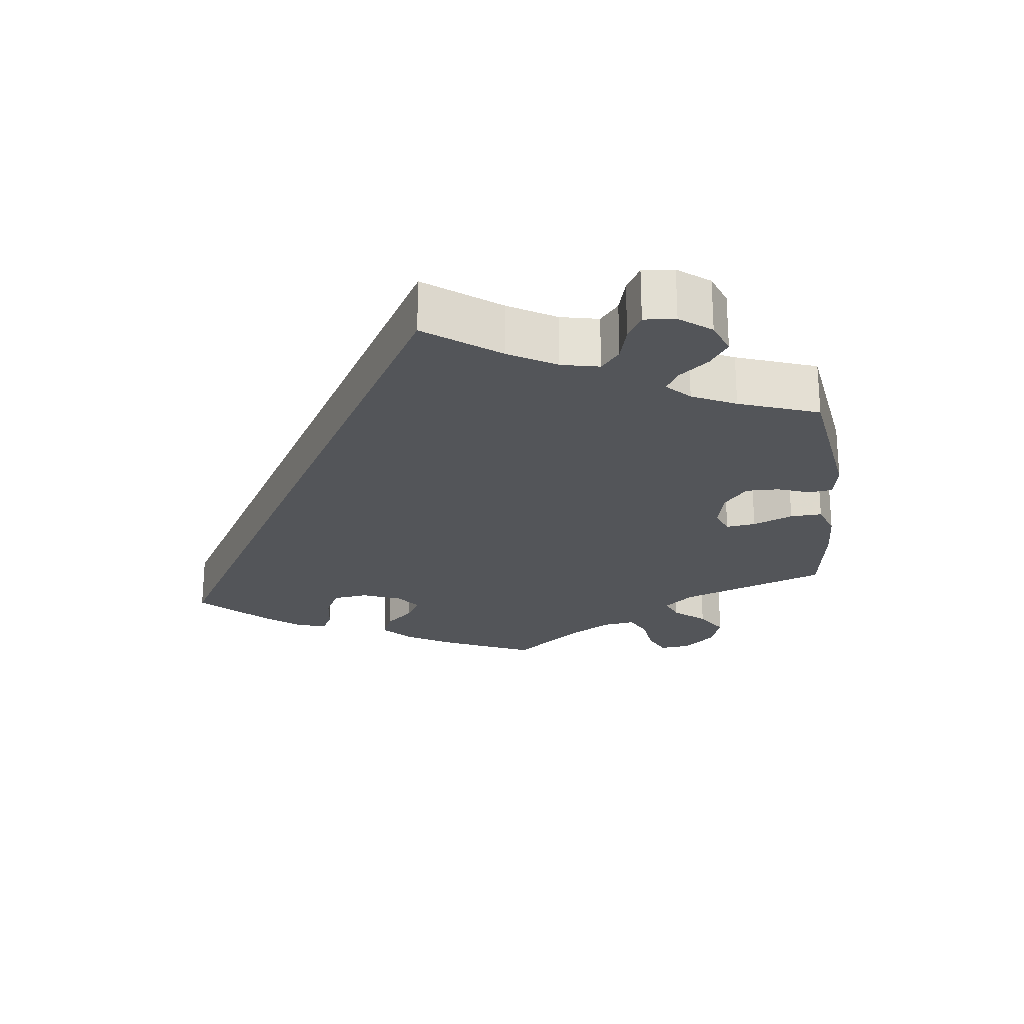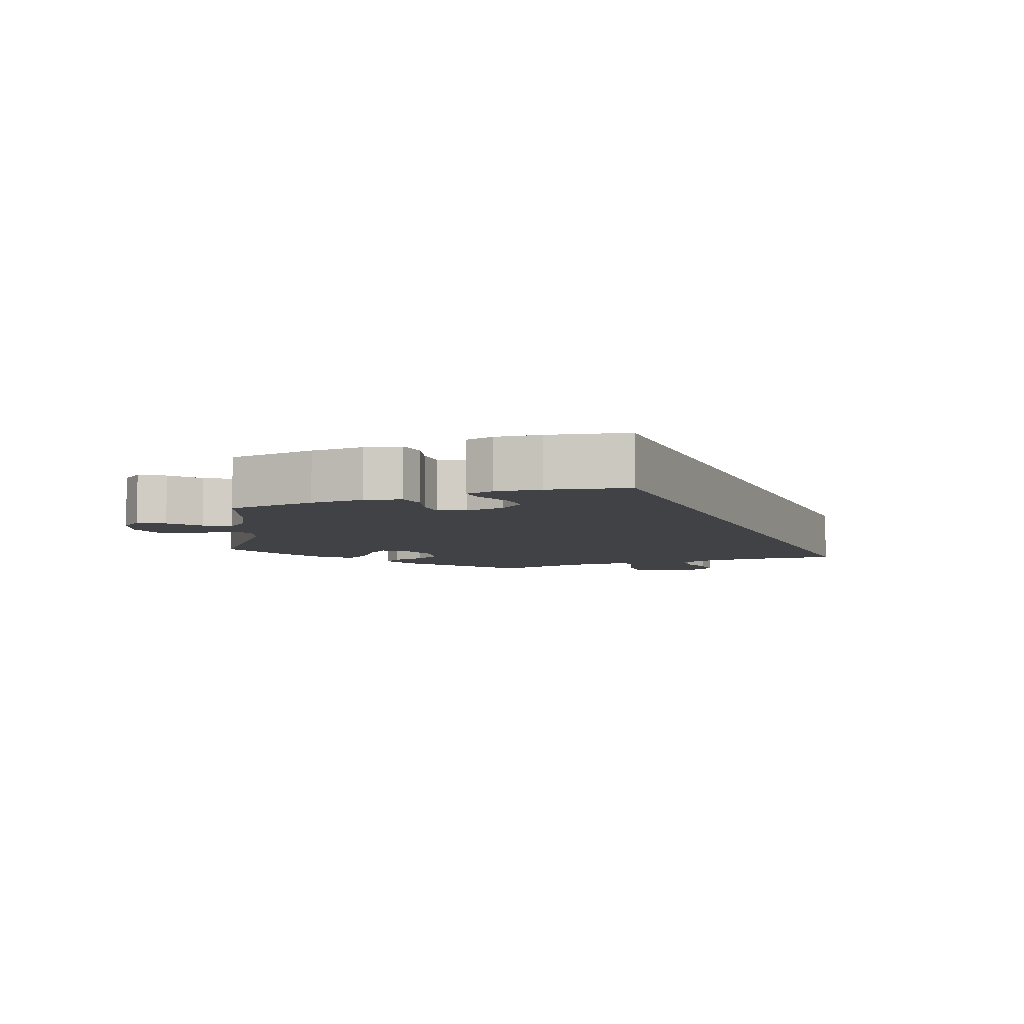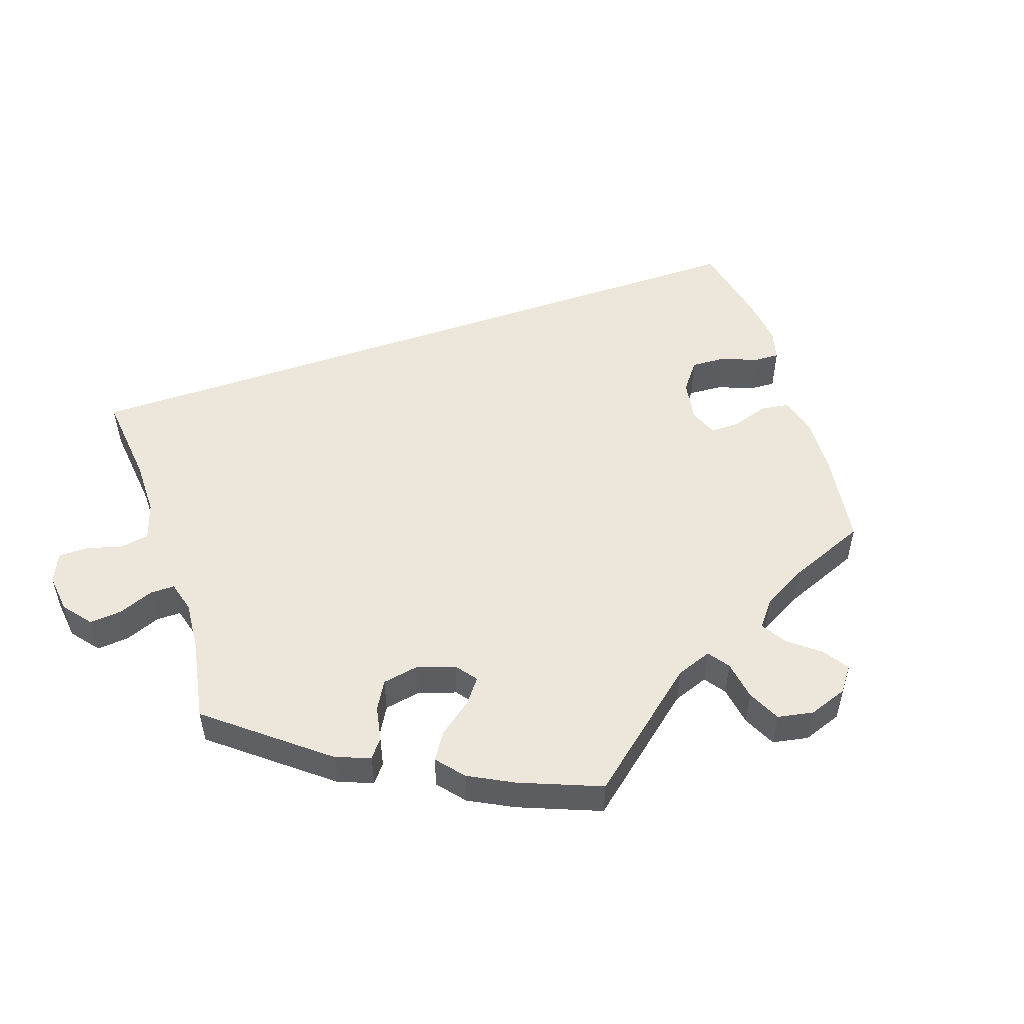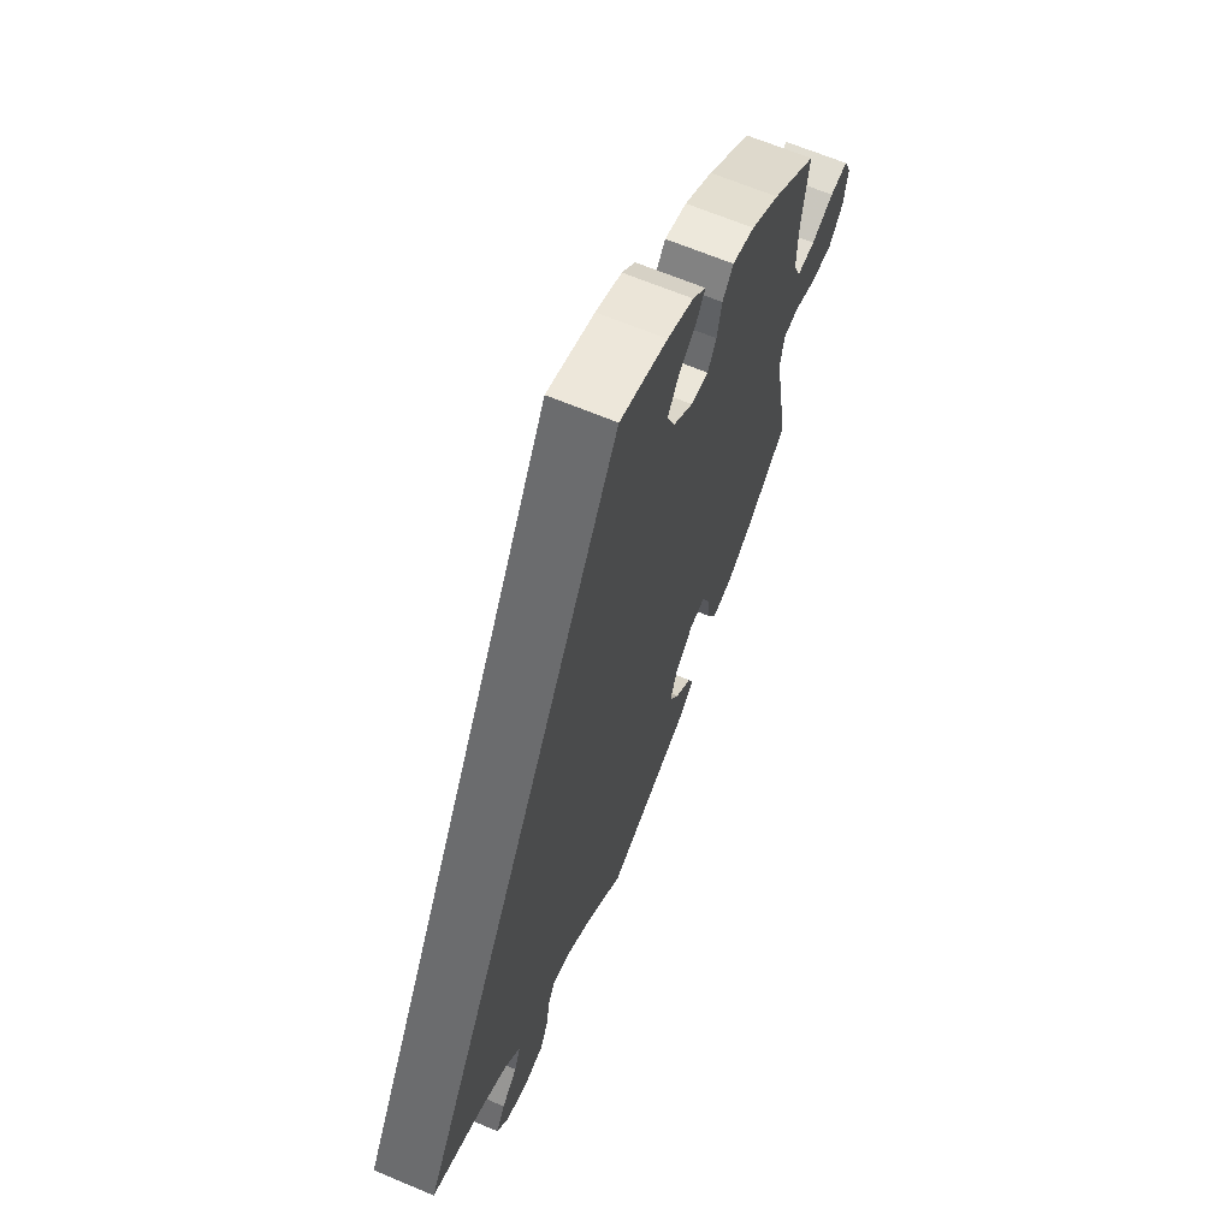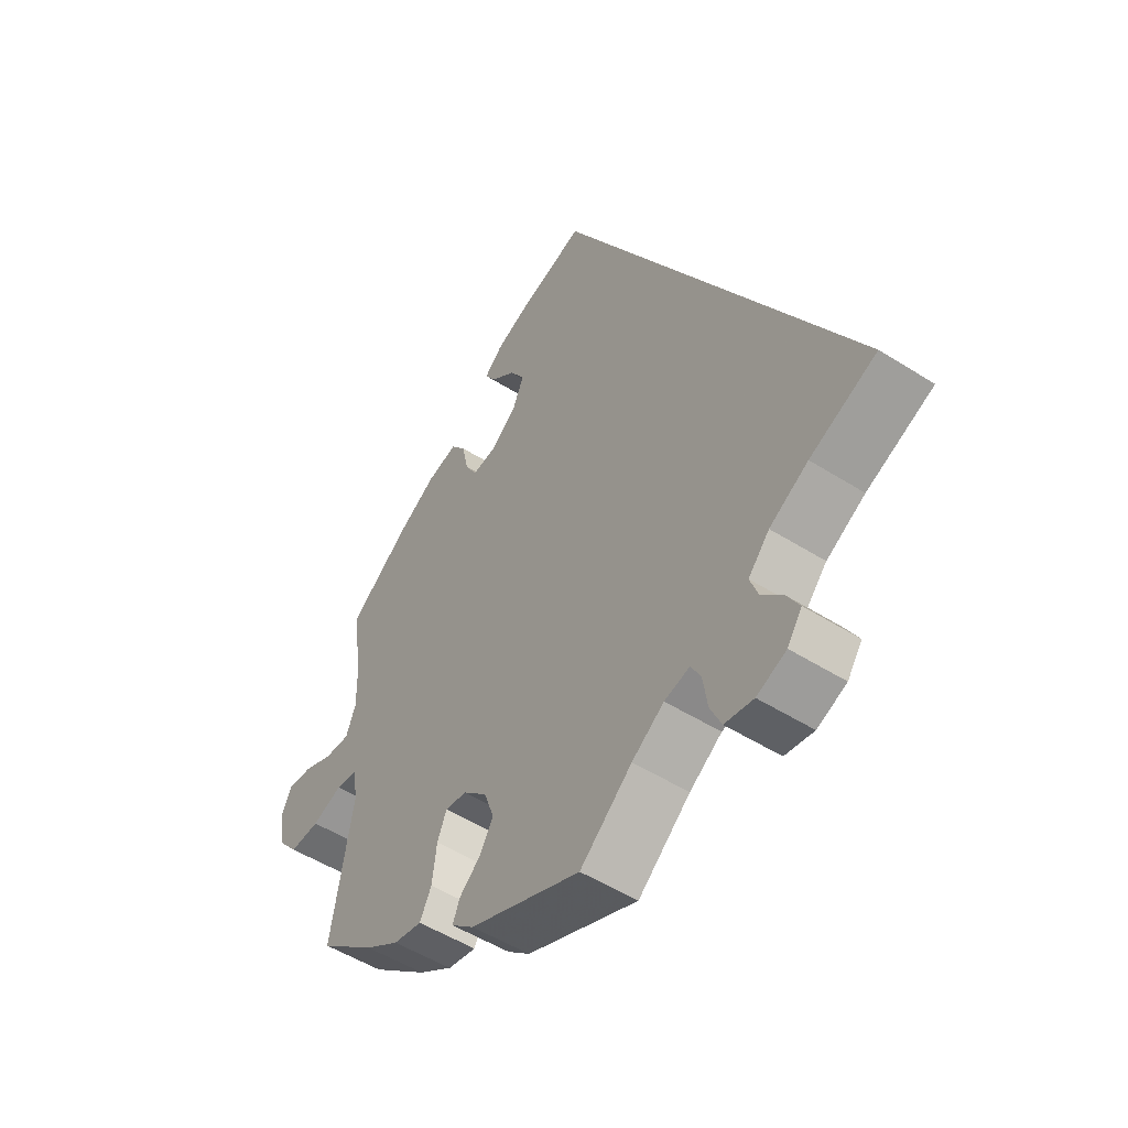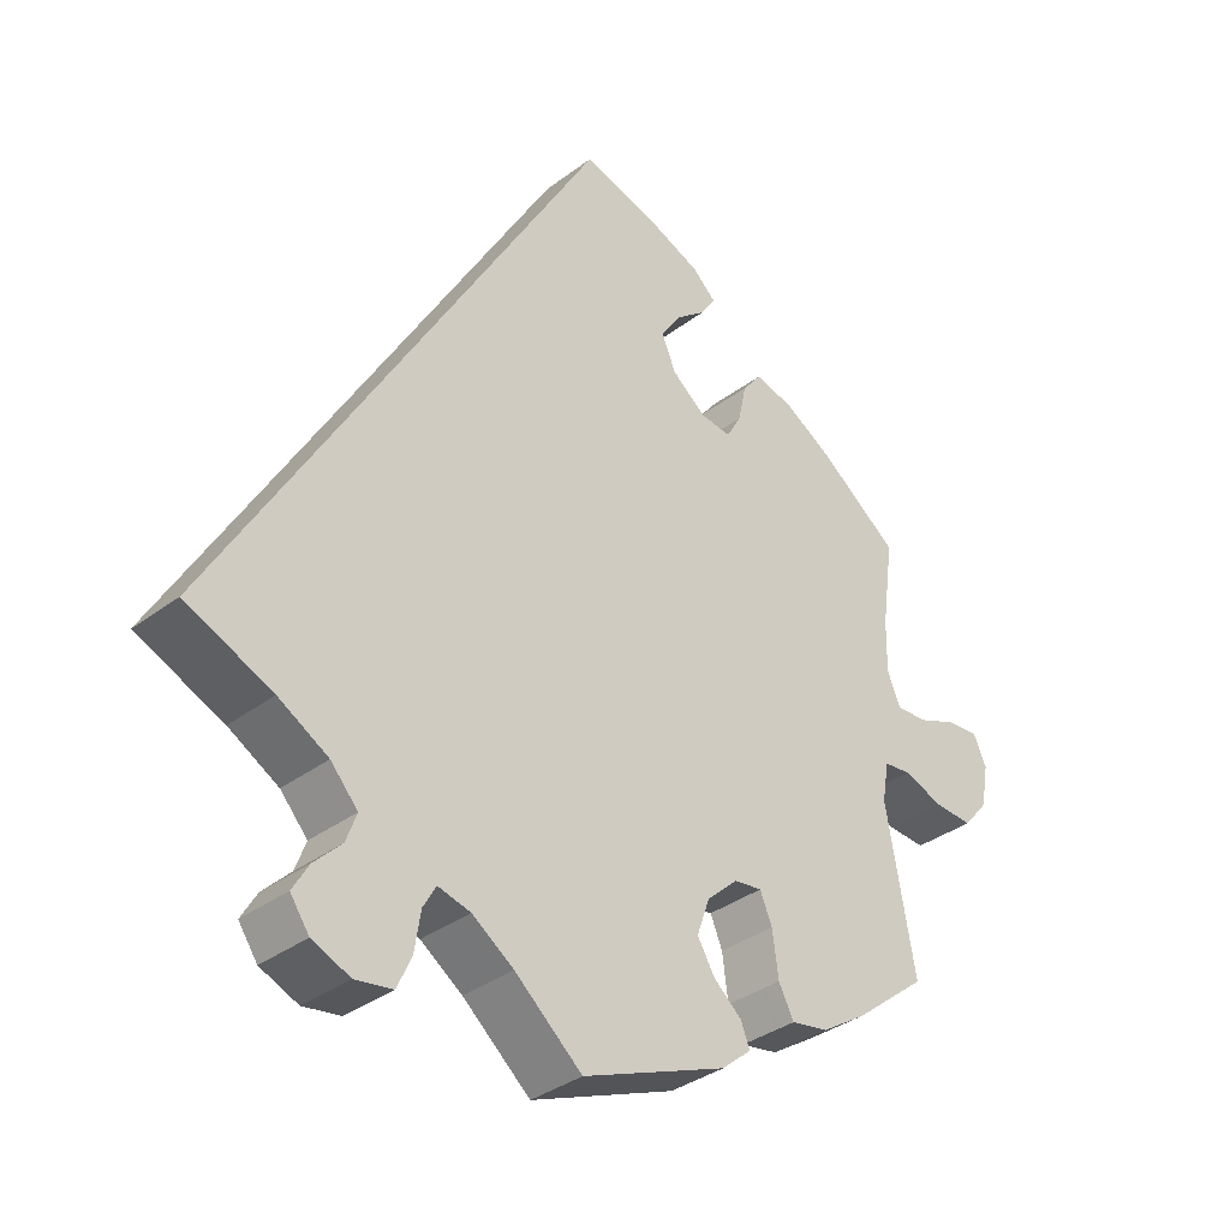
<metadata>
{"format":"obj","ext":"obj","renderer":"f3d","projection":"perspective","resolution":1024,"background":"white","views":[{"elev":-24.0,"azim":126.9,"up":"+Y"},{"elev":-6.6,"azim":-7.8,"up":"+Y"},{"elev":53.3,"azim":-138.5,"up":"+Y"},{"elev":65.3,"azim":113.0,"up":"+Z"},{"elev":-51.0,"azim":55.3,"up":"+Z"},{"elev":-35.2,"azim":134.9,"up":"+Z"}]}
</metadata>
<code>
v 0.501 0.07 -0.289
v 0.387 0.07 -0.339
v 0.321 0.07 -0.377
v 0.285 0.07 -0.417
v 0.299 0.07 -0.455
v 0.335 0.07 -0.491
v 0.356 0.07 -0.527
v 0.331 0.07 -0.563
v 0.281 0.07 -0.584
v 0.232 0.07 -0.576
v 0.213 0.07 -0.535
v 0.205 0.07 -0.483
v 0.188 0.07 -0.453
v 0.145 0.07 -0.464
v 0.09 0.07 -0.502
v 0.001 0.07 -0.578
v -0.19 0.07 -0.502
v -0.229 0.07 -0.469
v -0.217 0.07 -0.439
v -0.18 0.07 -0.407
v -0.157 0.07 -0.368
v -0.174 0.07 -0.32
v -0.215 0.07 -0.282
v -0.252 0.07 -0.277
v -0.268 0.07 -0.315
v -0.276 0.07 -0.374
v -0.296 0.07 -0.413
v -0.345 0.07 -0.404
v -0.404 0.07 -0.366
v -0.5 0.07 -0.289
v -0.462 0.07 -0.078
v -0.471 0.07 -0.026
v -0.507 0.07 -0.022
v -0.559 0.07 -0.041
v -0.61 0.07 -0.044
v -0.643 0.07 -0.005
v -0.653 0.07 0.051
v -0.636 0.07 0.089
v -0.594 0.07 0.086
v -0.542 0.07 0.065
v -0.5 0.07 0.063
v -0.483 0.07 0.105
v -0.484 0.07 0.173
v -0.5 0.07 0.289
v -0.396 0.07 0.367
v -0.33 0.07 0.407
v -0.278 0.07 0.42
v -0.253 0.07 0.388
v -0.242 0.07 0.337
v -0.222 0.07 0.302
v -0.181 0.07 0.307
v -0.136 0.07 0.343
v -0.117 0.07 0.388
v -0.143 0.07 0.428
v -0.184 0.07 0.461
v -0.203 0.07 0.491
v -0.172 0.07 0.52
v -0.111 0.07 0.545
v 0 0.07 0.578
v 0.501 0 -0.289
v 0.387 0 -0.339
v 0.321 0 -0.377
v 0.285 0 -0.417
v 0.299 0 -0.455
v 0.335 0 -0.491
v 0.356 0 -0.527
v 0.331 0 -0.563
v 0.281 0 -0.584
v 0.232 0 -0.576
v 0.213 0 -0.535
v 0.205 0 -0.483
v 0.188 0 -0.453
v 0.145 0 -0.464
v 0.09 0 -0.502
v 0.001 0 -0.578
v -0.19 0 -0.502
v -0.229 0 -0.469
v -0.217 0 -0.439
v -0.18 0 -0.407
v -0.157 0 -0.368
v -0.174 0 -0.32
v -0.215 0 -0.282
v -0.252 0 -0.277
v -0.268 0 -0.315
v -0.276 0 -0.374
v -0.296 0 -0.413
v -0.345 0 -0.404
v -0.404 0 -0.366
v -0.5 0 -0.289
v -0.462 0 -0.078
v -0.471 0 -0.026
v -0.507 0 -0.022
v -0.559 0 -0.041
v -0.61 0 -0.044
v -0.643 0 -0.005
v -0.653 0 0.051
v -0.636 0 0.089
v -0.594 0 0.086
v -0.542 0 0.065
v -0.5 0 0.063
v -0.483 0 0.105
v -0.484 0 0.173
v -0.5 0 0.289
v -0.396 0 0.367
v -0.33 0 0.407
v -0.278 0 0.42
v -0.253 0 0.388
v -0.242 0 0.337
v -0.222 0 0.302
v -0.181 0 0.307
v -0.136 0 0.343
v -0.117 0 0.388
v -0.143 0 0.428
v -0.184 0 0.461
v -0.203 0 0.491
v -0.172 0 0.52
v -0.111 0 0.545
v 0 0 0.578
f 58 59 1 2
f 57 58 2 3
f 54 55 56 57
f 53 54 57
f 53 57 3 4
f 52 53 4 5
f 51 52 5
f 50 51 5
f 46 47 48 49
f 46 49 50
f 43 44 45 46
f 42 43 46 50
f 41 42 50 5
f 37 38 39 40
f 33 34 35 36
f 32 33 36 37
f 28 29 30 31
f 28 31 32
f 25 26 27 28
f 24 25 28 32
f 23 24 32
f 22 23 32
f 17 18 19 20
f 15 16 17 20
f 14 15 20 21
f 13 14 21 22
f 9 10 11 12
f 9 12 13
f 8 9 13
f 7 8 13
f 6 7 13
f 32 37 40 41
f 13 22 32 41
f 5 6 13 41
f 61 60 118 117
f 62 61 117 116
f 116 115 114 113
f 116 113 112
f 63 62 116 112
f 64 63 112 111
f 64 111 110
f 64 110 109
f 108 107 106 105
f 109 108 105
f 105 104 103 102
f 109 105 102 101
f 64 109 101 100
f 99 98 97 96
f 95 94 93 92
f 96 95 92 91
f 90 89 88 87
f 91 90 87
f 87 86 85 84
f 91 87 84 83
f 91 83 82
f 91 82 81
f 79 78 77 76
f 79 76 75 74
f 80 79 74 73
f 81 80 73 72
f 71 70 69 68
f 72 71 68
f 72 68 67
f 72 67 66
f 72 66 65
f 100 99 96 91
f 100 91 81 72
f 100 72 65 64
f 1 60 61 2
f 2 61 62 3
f 3 62 63 4
f 4 63 64 5
f 5 64 65 6
f 6 65 66 7
f 7 66 67 8
f 8 67 68 9
f 9 68 69 10
f 10 69 70 11
f 11 70 71 12
f 12 71 72 13
f 13 72 73 14
f 14 73 74 15
f 15 74 75 16
f 16 75 76 17
f 17 76 77 18
f 18 77 78 19
f 19 78 79 20
f 20 79 80 21
f 21 80 81 22
f 22 81 82 23
f 23 82 83 24
f 24 83 84 25
f 25 84 85 26
f 26 85 86 27
f 27 86 87 28
f 28 87 88 29
f 29 88 89 30
f 30 89 90 31
f 31 90 91 32
f 32 91 92 33
f 33 92 93 34
f 34 93 94 35
f 35 94 95 36
f 36 95 96 37
f 37 96 97 38
f 38 97 98 39
f 39 98 99 40
f 40 99 100 41
f 41 100 101 42
f 42 101 102 43
f 43 102 103 44
f 44 103 104 45
f 45 104 105 46
f 46 105 106 47
f 47 106 107 48
f 48 107 108 49
f 49 108 109 50
f 50 109 110 51
f 51 110 111 52
f 52 111 112 53
f 53 112 113 54
f 54 113 114 55
f 55 114 115 56
f 56 115 116 57
f 57 116 117 58
f 58 117 118 59
f 59 118 60 1

</code>
